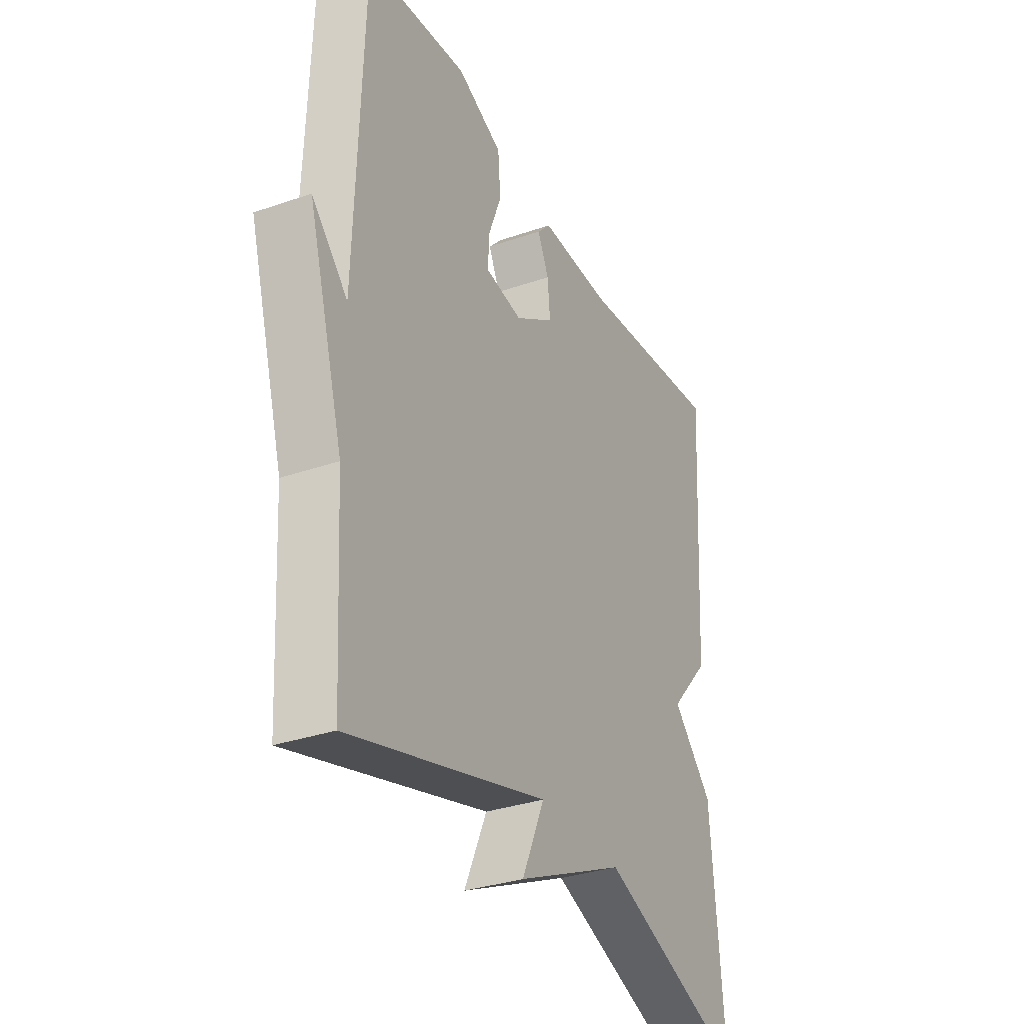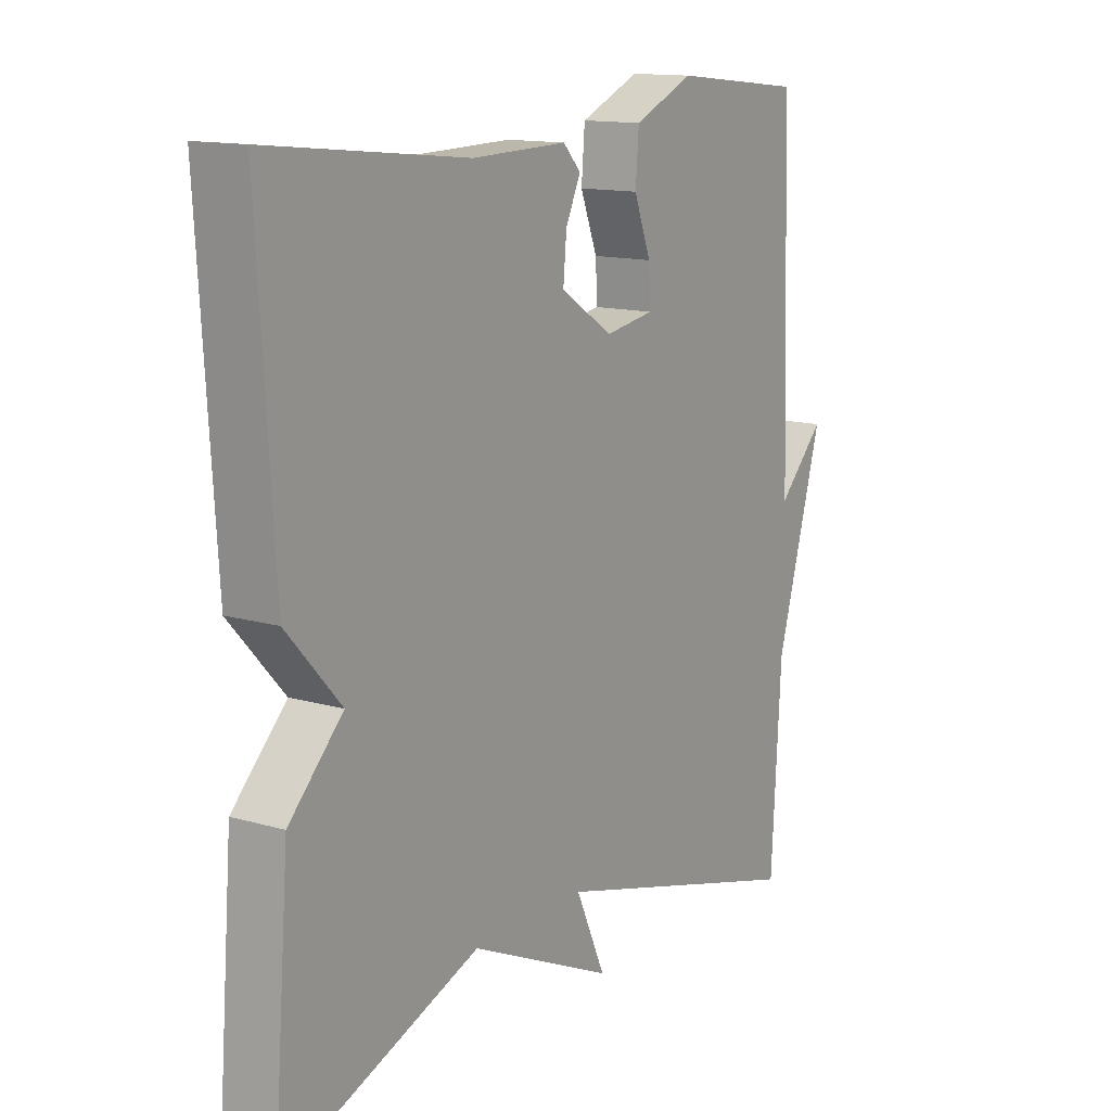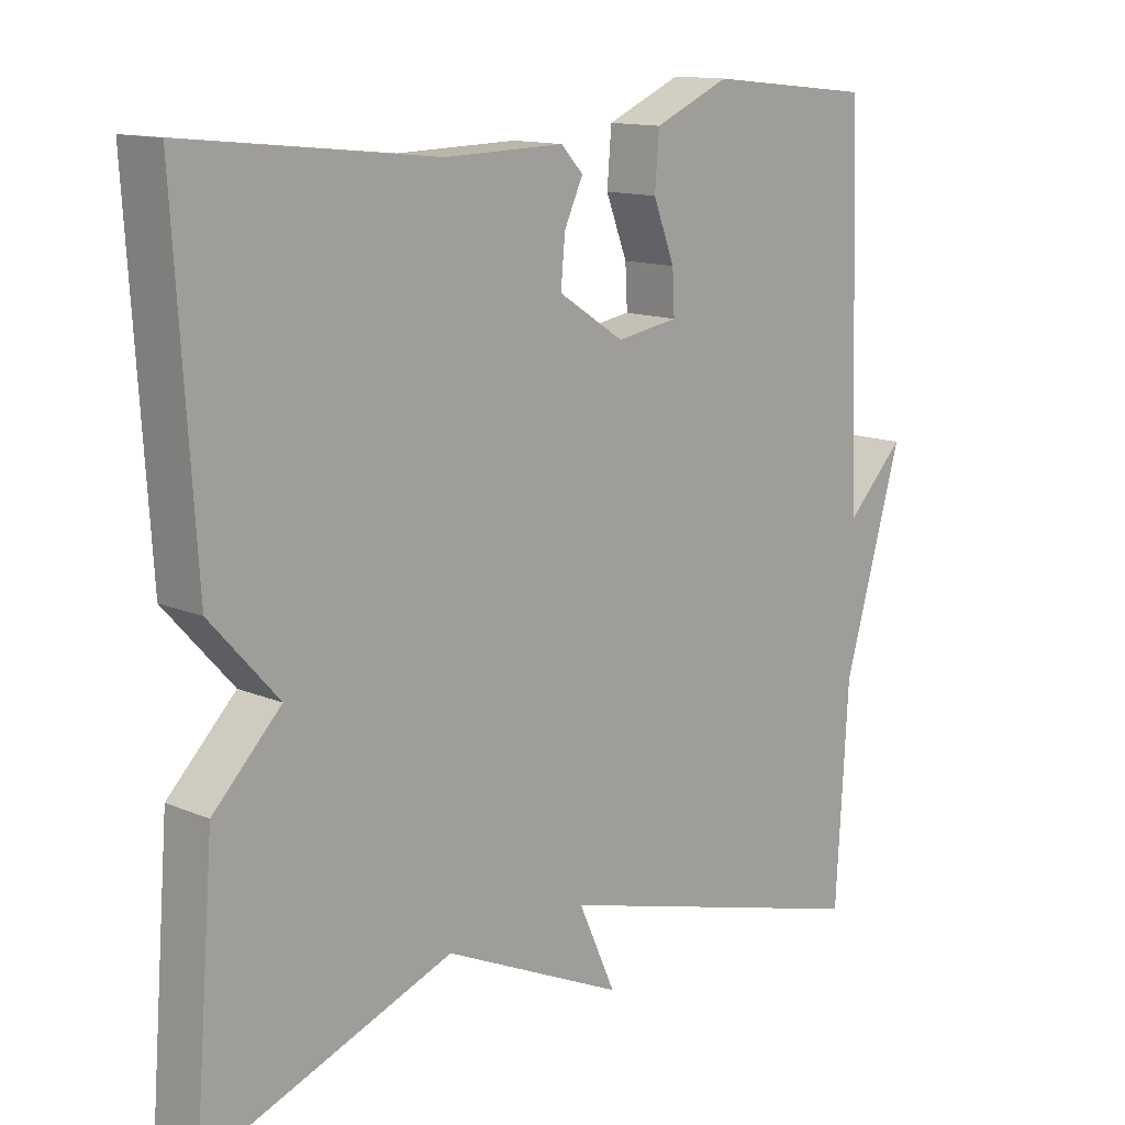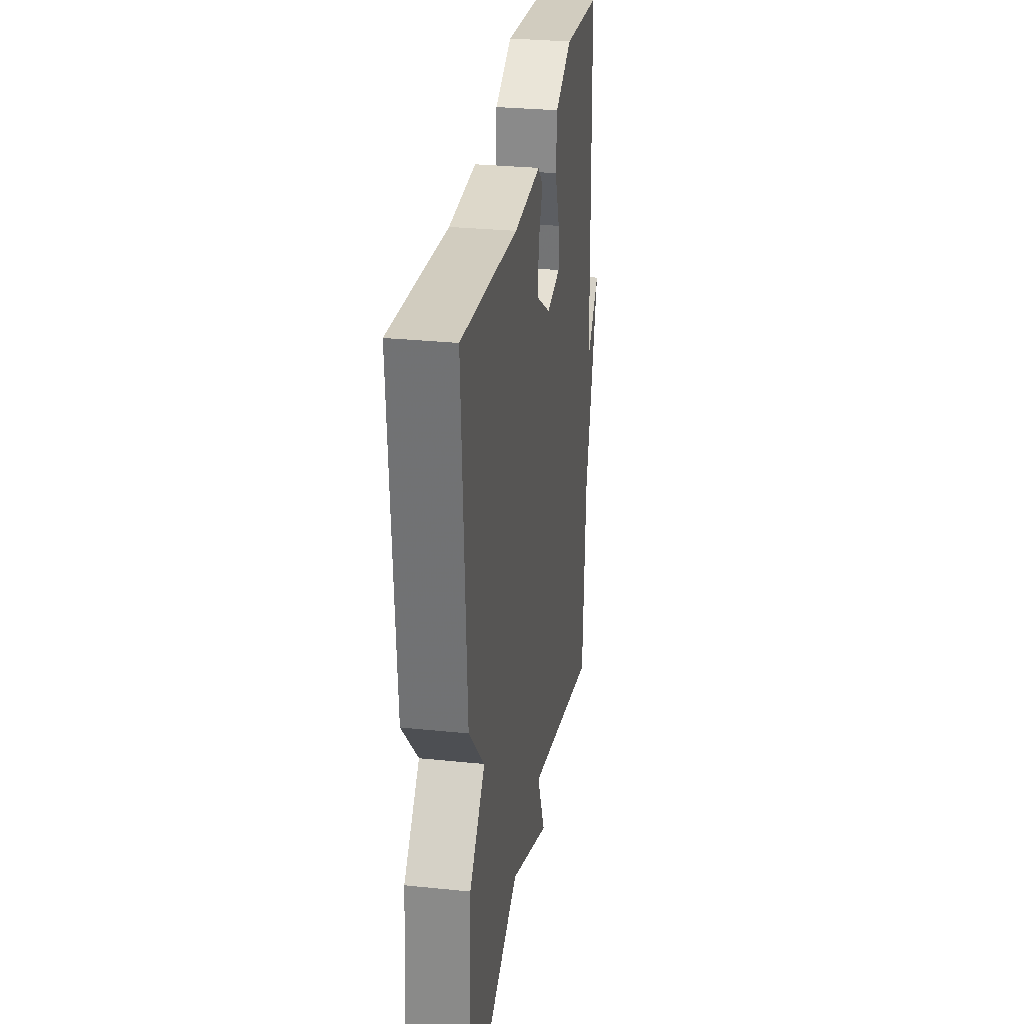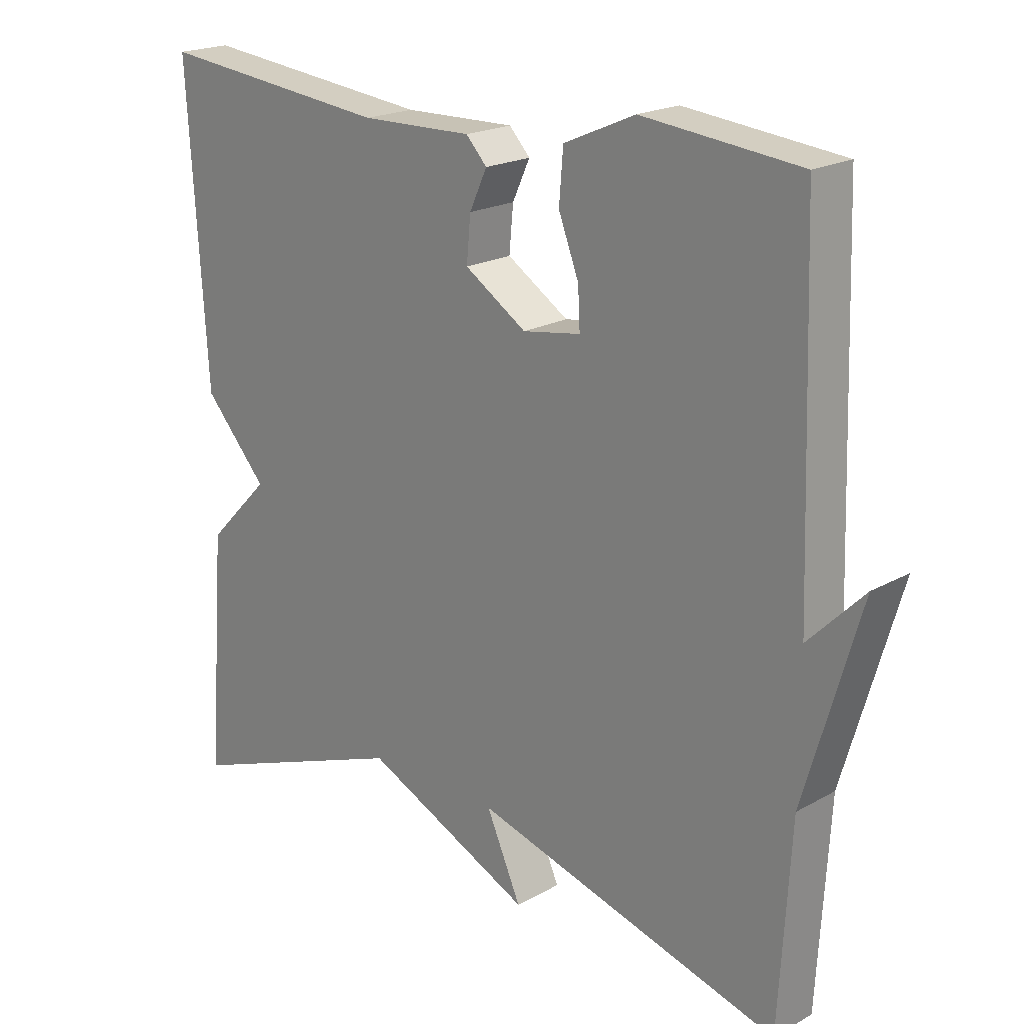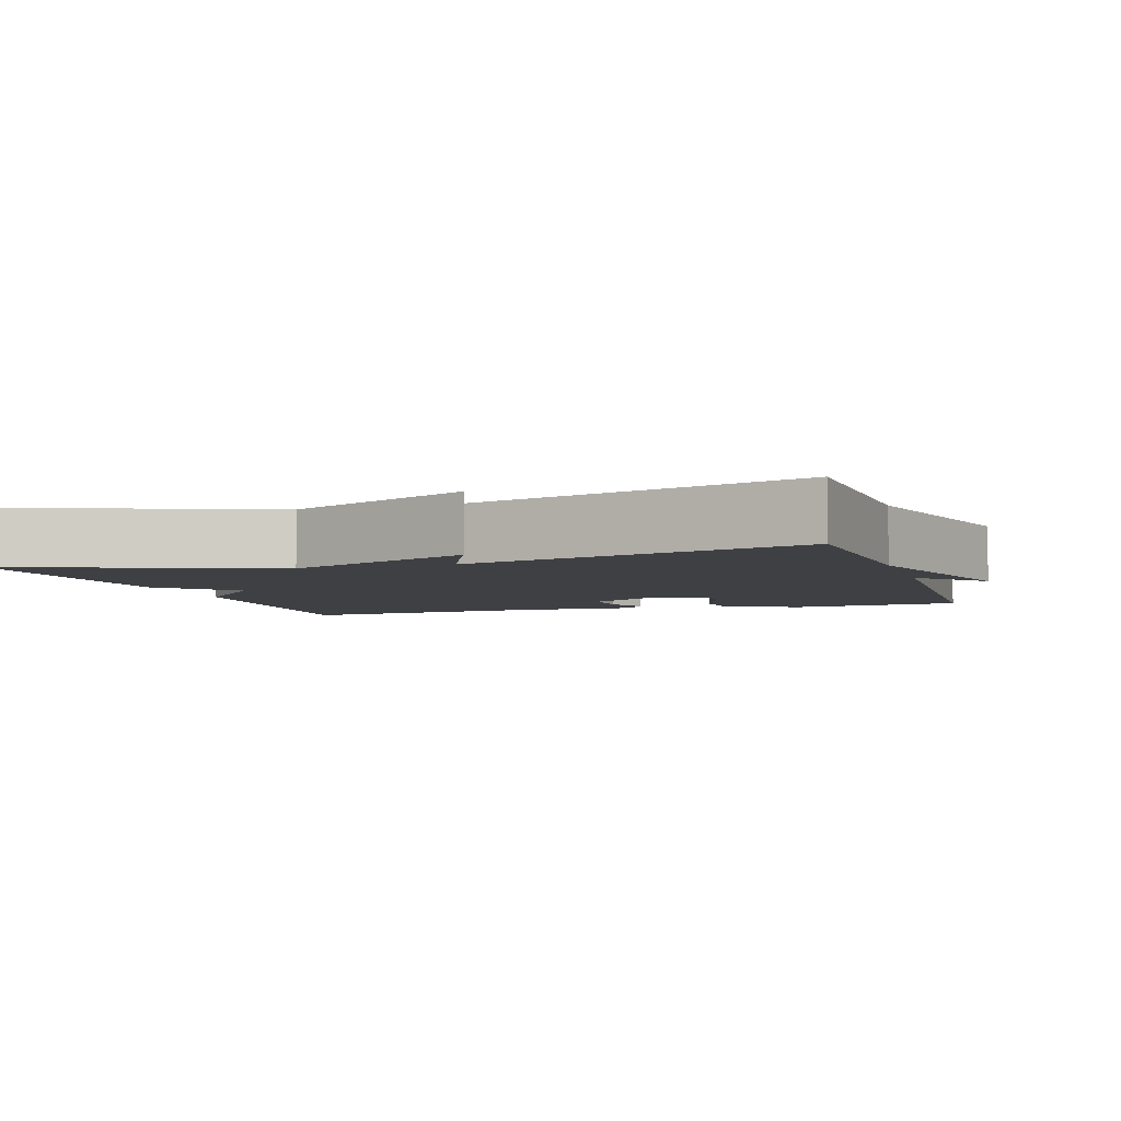
<metadata>
{"format":"obj","ext":"obj","renderer":"f3d","projection":"perspective","resolution":1024,"background":"white","views":[{"elev":-32.6,"azim":-64.3,"up":"+Z"},{"elev":13.5,"azim":123.1,"up":"+Z"},{"elev":13.2,"azim":134.0,"up":"+Z"},{"elev":29.7,"azim":98.6,"up":"+Z"},{"elev":20.2,"azim":-135.6,"up":"+Z"},{"elev":-4.8,"azim":-162.6,"up":"+Y"}]}
</metadata>
<code>
v -0.5 0.07 0.5
v -0.267 0.07 0.524
v -0.162 0.07 0.478
v -0.156 0.07 0.404
v -0.186 0.07 0.326
v -0.189 0.07 0.268
v -0.103 0.07 0.254
v -0.011 0.07 0.313
v -0.017 0.07 0.378
v -0.043 0.07 0.434
v -0.012 0.07 0.467
v 0.154 0.07 0.463
v 0.5 0.07 0.5
v 0.472 0.07 0.054
v 0.378 0.07 -0.05
v 0.472 0.07 -0.146
v 0.5 0.07 -0.5
v 0.157 0.07 -0.372
v -0.095 0.07 -0.488
v -0.043 0.07 -0.372
v -0.5 0.07 -0.5
v -0.517 0.07 -0.207
v -0.599 0.07 0.076
v -0.517 0.07 -0.007
v -0.5 0 0.5
v -0.267 0 0.524
v -0.162 0 0.478
v -0.156 0 0.404
v -0.186 0 0.326
v -0.189 0 0.268
v -0.103 0 0.254
v -0.011 0 0.313
v -0.017 0 0.378
v -0.043 0 0.434
v -0.012 0 0.467
v 0.154 0 0.463
v 0.5 0 0.5
v 0.472 0 0.054
v 0.378 0 -0.05
v 0.472 0 -0.146
v 0.5 0 -0.5
v 0.157 0 -0.372
v -0.095 0 -0.488
v -0.043 0 -0.372
v -0.5 0 -0.5
v -0.517 0 -0.207
v -0.599 0 0.076
v -0.517 0 -0.007
f 22 23 24
f 24 1 2
f 22 24 2
f 21 22 2
f 20 21 2
f 18 19 20
f 15 16 17 18
f 15 18 20
f 14 15 20
f 13 14 20
f 12 13 20
f 9 10 11 12
f 8 9 12
f 8 12 20
f 7 8 20
f 6 7 20
f 2 3 4 5
f 2 5 6
f 2 6 20
f 48 47 46
f 26 25 48
f 26 48 46
f 26 46 45
f 26 45 44
f 44 43 42
f 42 41 40 39
f 44 42 39
f 44 39 38
f 44 38 37
f 44 37 36
f 36 35 34 33
f 36 33 32
f 44 36 32
f 44 32 31
f 44 31 30
f 29 28 27 26
f 30 29 26
f 44 30 26
f 1 25 26 2
f 2 26 27 3
f 3 27 28 4
f 4 28 29 5
f 5 29 30 6
f 6 30 31 7
f 7 31 32 8
f 8 32 33 9
f 9 33 34 10
f 10 34 35 11
f 11 35 36 12
f 12 36 37 13
f 13 37 38 14
f 14 38 39 15
f 15 39 40 16
f 16 40 41 17
f 17 41 42 18
f 18 42 43 19
f 19 43 44 20
f 20 44 45 21
f 21 45 46 22
f 22 46 47 23
f 23 47 48 24
f 24 48 25 1

</code>
